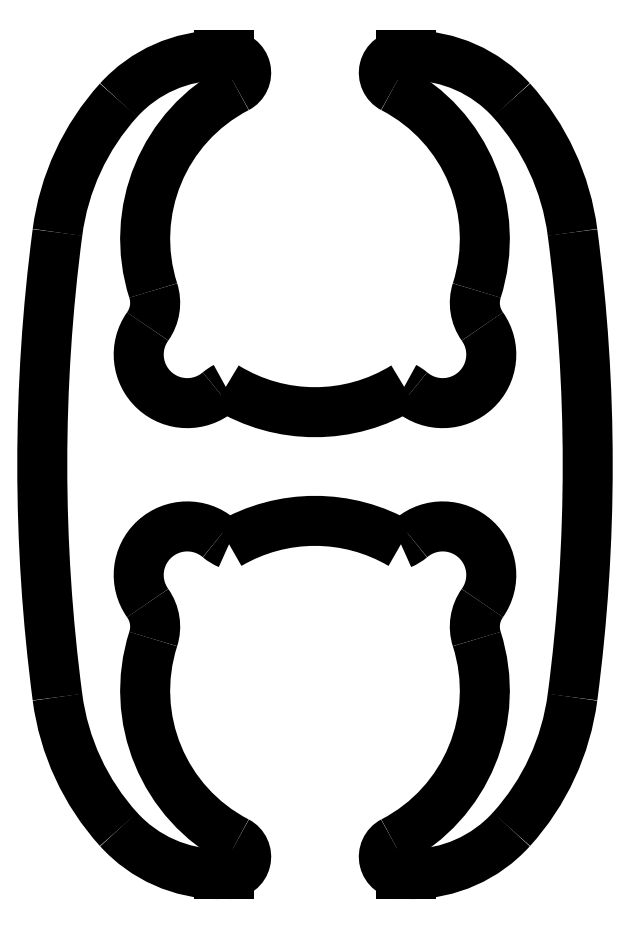
<metadata>
{"format":"dxf","ext":"dxf","renderer":"ezdxf+matplotlib","layout":"modelspace","background":"white","min_lineweight":24,"dpi":150}
</metadata>
<code>
0
SECTION
2
ENTITIES
0
ARC
8
0
10
2761
20
664.5
30
0
40
65.65
50
172.5
51
187.5
0
ARC
8
0
10
2698
20
658.5
30
0
40
1.5
50
342.3
51
35.32
0
ARC
8
0
10
2713
20
658.5
30
0
40
1.5
50
144.7
51
197.7
0
ARC
8
0
10
2650
20
664.5
30
0
40
65.65
50
352.5
51
7.486
0
ARC
8
0
10
2705
20
656.2
30
0
40
6.25
50
297.4
51
17.7
0
ARC
8
0
10
2709
20
654.4
30
0
40
5
50
270
51
317.9
0
ARC
8
0
10
2705
20
657.1
30
0
40
9
50
187.5
51
222.1
0
ARC
8
0
10
2702
20
654.4
30
0
40
5
50
222.1
51
270
0
LINE
8
0
10
2702
20
649.4
30
0
11
2702
21
649.4
31
0
0
ARC
8
0
10
2702
20
650.1
30
0
40
0.6368
50
270
51
62.58
0
ARC
8
0
10
2705
20
656.2
30
0
40
6.25
50
162.3
51
242.6
0
ARC
8
0
10
2708
20
650.1
30
0
40
0.6368
50
117.4
51
270
0
LINE
8
0
10
2709
20
649.4
30
0
11
2708
21
649.4
31
0
0
ARC
8
0
10
2706
20
657.1
30
0
40
9
50
317.9
51
352.5
0
ARC
8
0
10
2705
20
672.8
30
0
40
6.25
50
117.4
51
197.7
0
ARC
8
0
10
2705
20
672.8
30
0
40
6.25
50
342.3
51
62.58
0
ARC
8
0
10
2710
20
660.4
30
0
40
1.788
50
324.7
51
130.1
0
ARC
8
0
10
2710
20
668.6
30
0
40
1.788
50
229.9
51
35.32
0
ARC
8
0
10
2705
20
672.7
30
0
40
6.25
50
238.3
51
301.7
0
ARC
8
0
10
2703
20
666
30
0
40
1.5
50
117.8
51
130.1
0
ARC
8
0
10
2701
20
668.6
30
0
40
1.788
50
144.7
51
310.1
0
ARC
8
0
10
2698
20
670.5
30
0
40
1.5
50
324.7
51
17.7
0
ARC
8
0
10
2701
20
660.4
30
0
40
1.788
50
49.94
51
215.3
0
ARC
8
0
10
2703
20
663
30
0
40
1.5
50
229.9
51
247.3
0
ARC
8
0
10
2705
20
656.2
30
0
40
6.25
50
59.59
51
120.4
0
ARC
8
0
10
2708
20
663
30
0
40
1.5
50
292.7
51
310.1
0
ARC
8
0
10
2708
20
666
30
0
40
1.5
50
49.94
51
62.21
0
ARC
8
0
10
2713
20
670.5
30
0
40
1.5
50
162.3
51
215.3
0
ARC
8
0
10
2709
20
674.6
30
0
40
5
50
42.15
51
90
0
ARC
8
0
10
2702
20
678.9
30
0
40
0.6368
50
297.4
51
90
0
LINE
8
0
10
2702
20
679.6
30
0
11
2702
21
679.6
31
0
0
ARC
8
0
10
2702
20
674.6
30
0
40
5
50
90
51
137.9
0
ARC
8
0
10
2705
20
671.9
30
0
40
9
50
137.9
51
172.5
0
LINE
8
0
10
2708
20
679.6
30
0
11
2709
21
679.6
31
0
0
ARC
8
0
10
2708
20
678.9
30
0
40
0.6368
50
90
51
242.6
0
ARC
8
0
10
2706
20
671.9
30
0
40
9
50
7.486
51
42.15
0
ENDSEC
0
EOF

</code>
